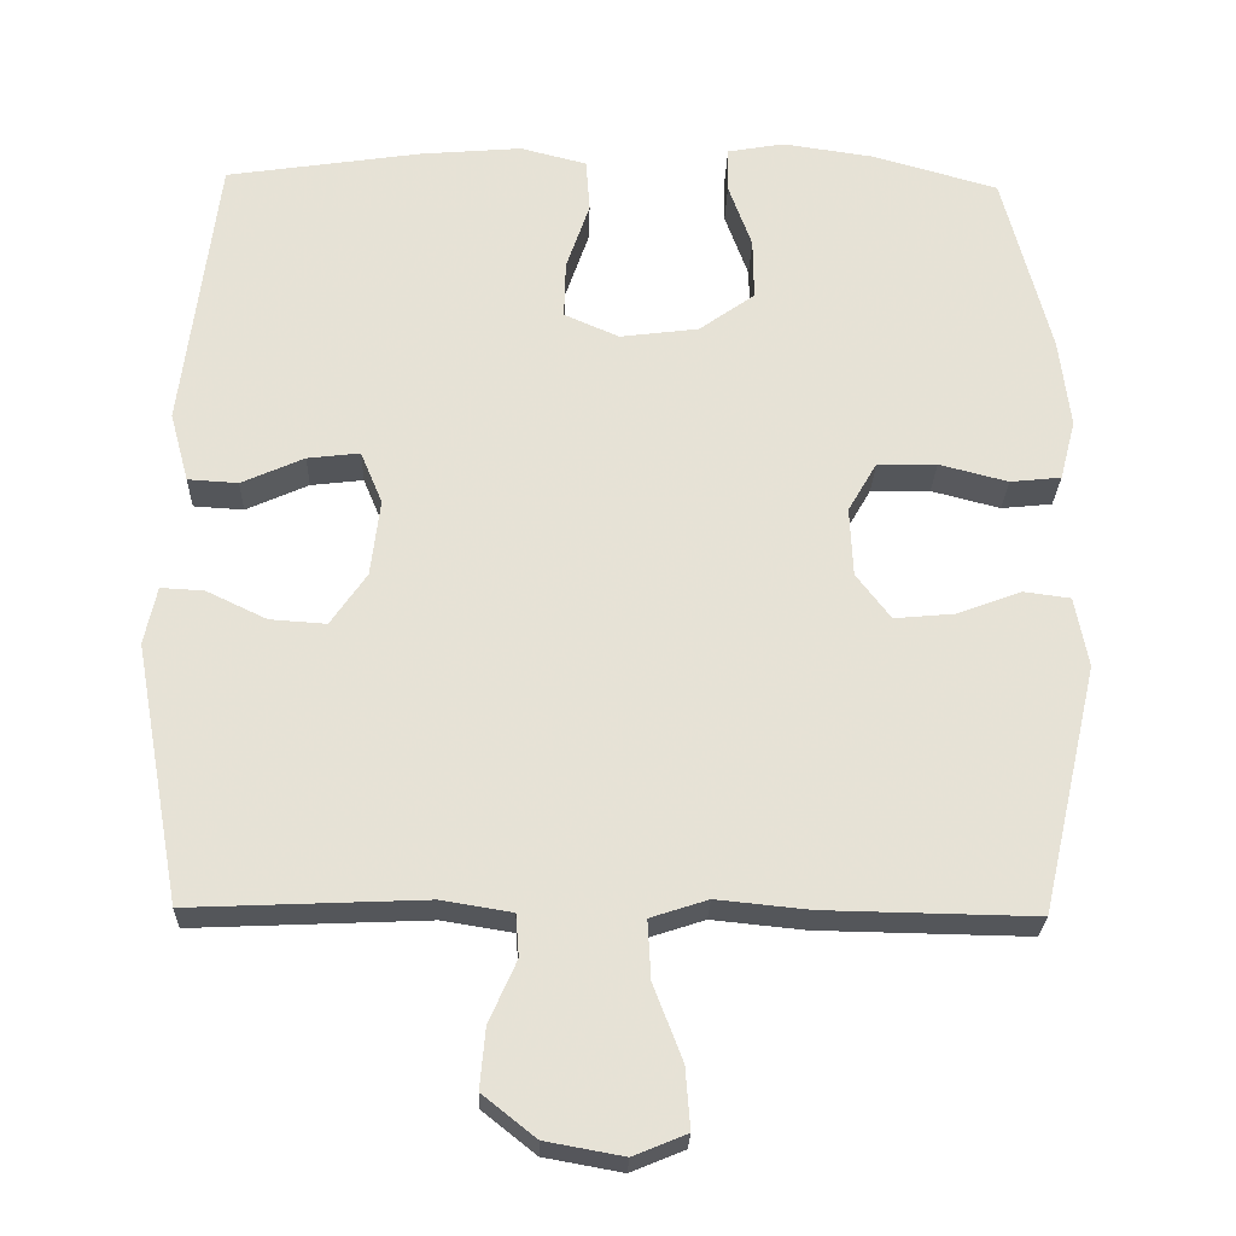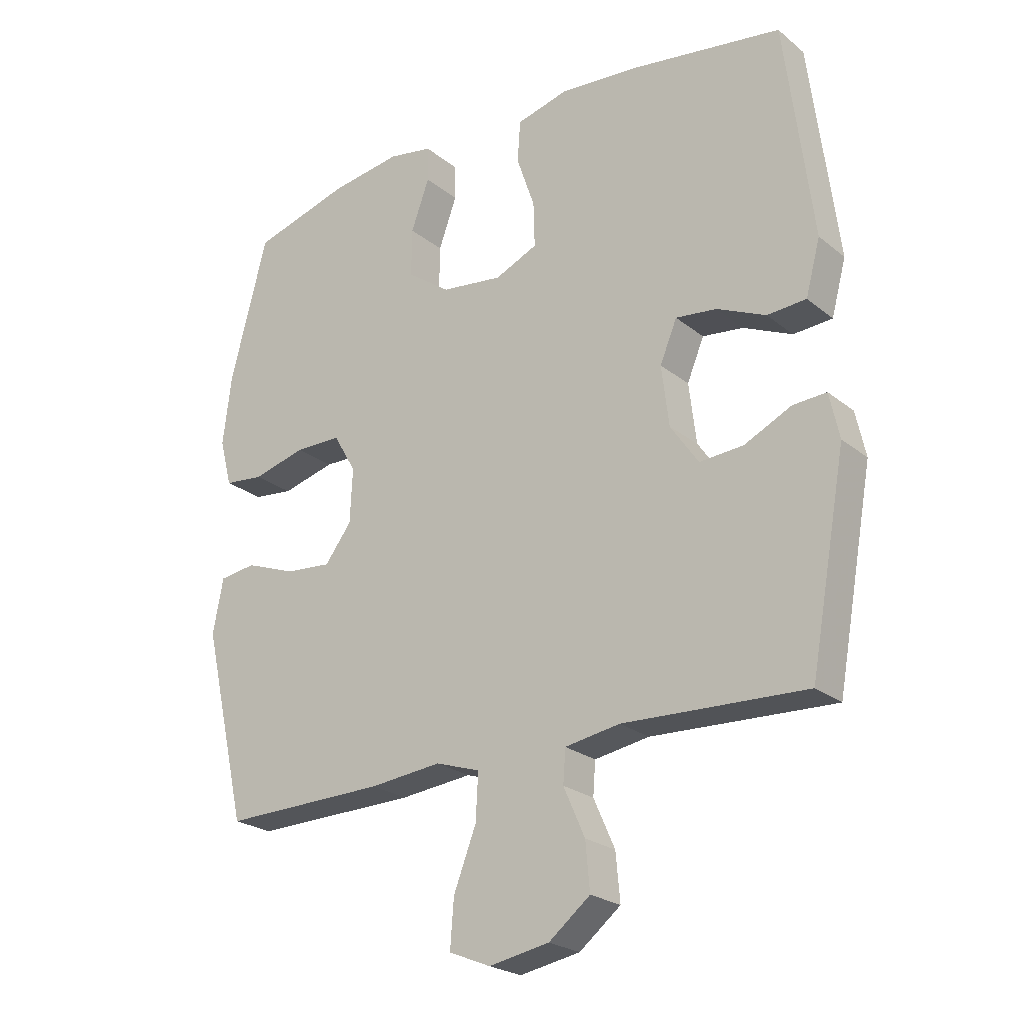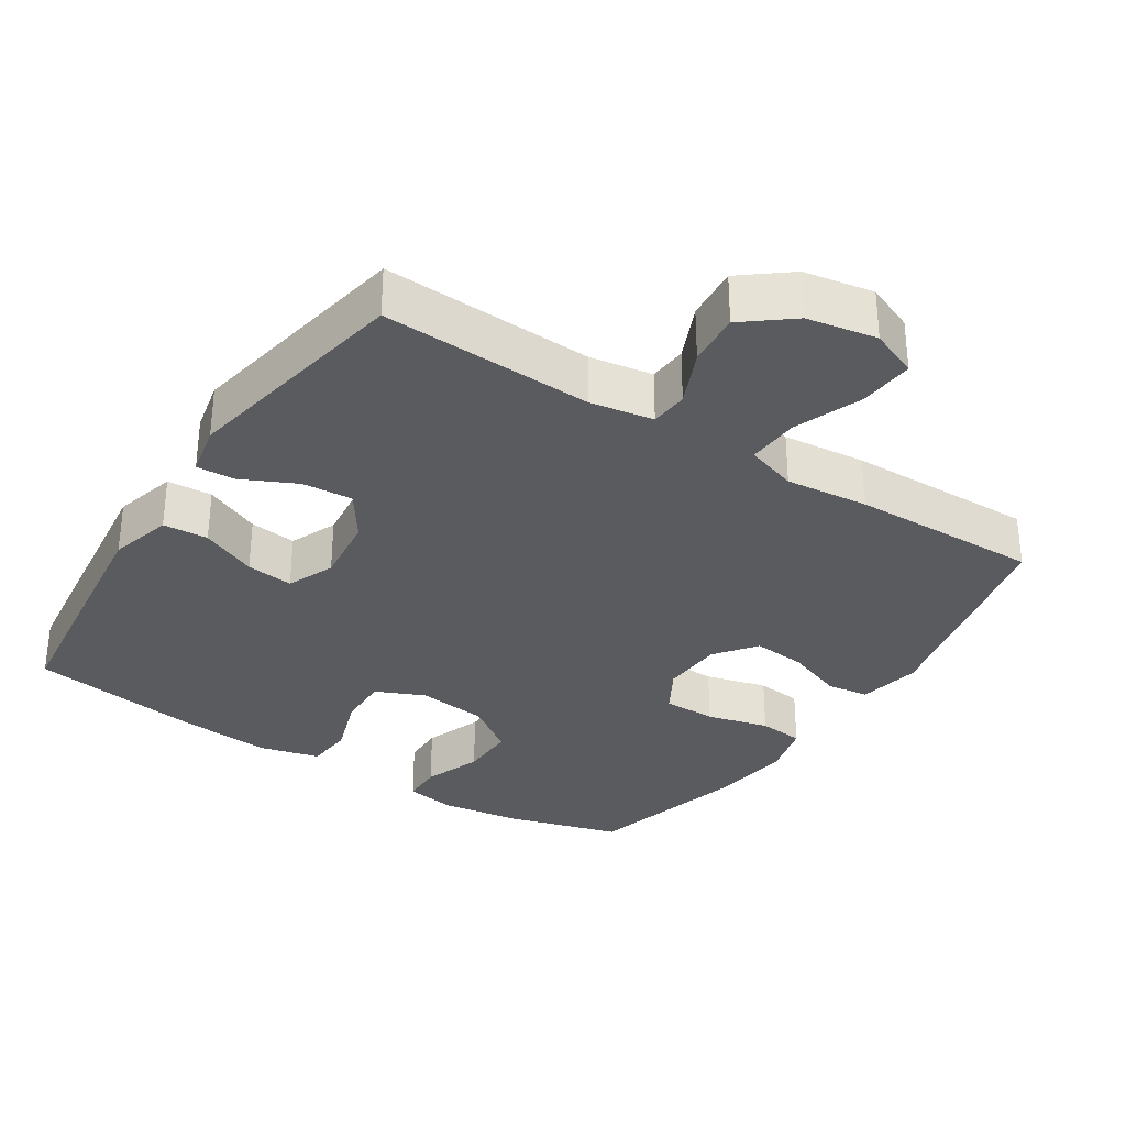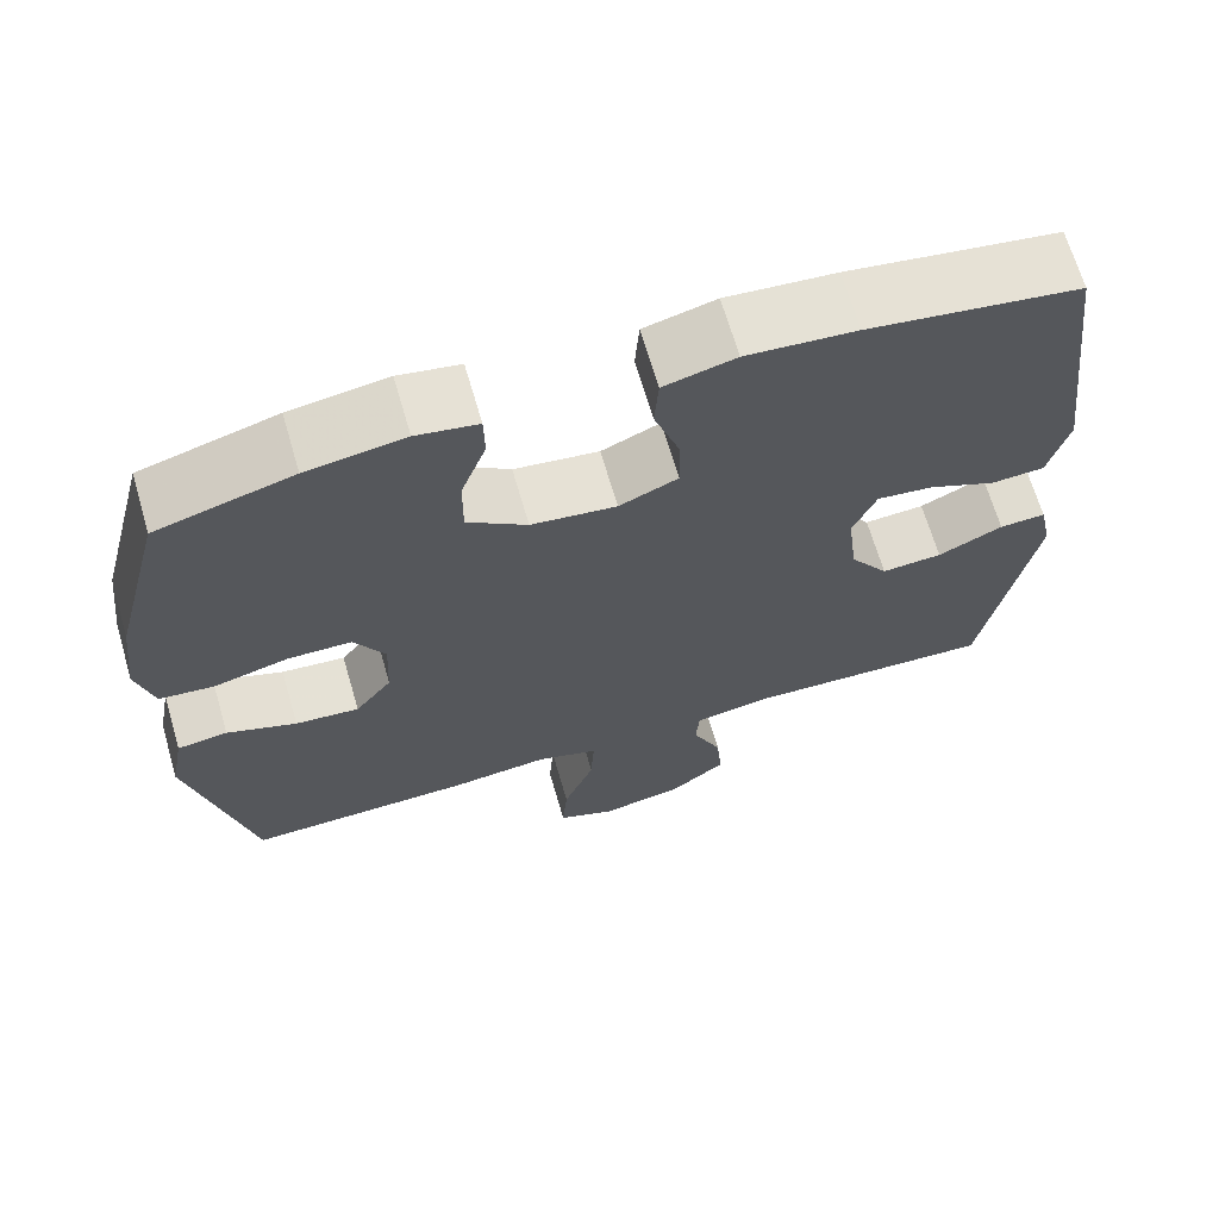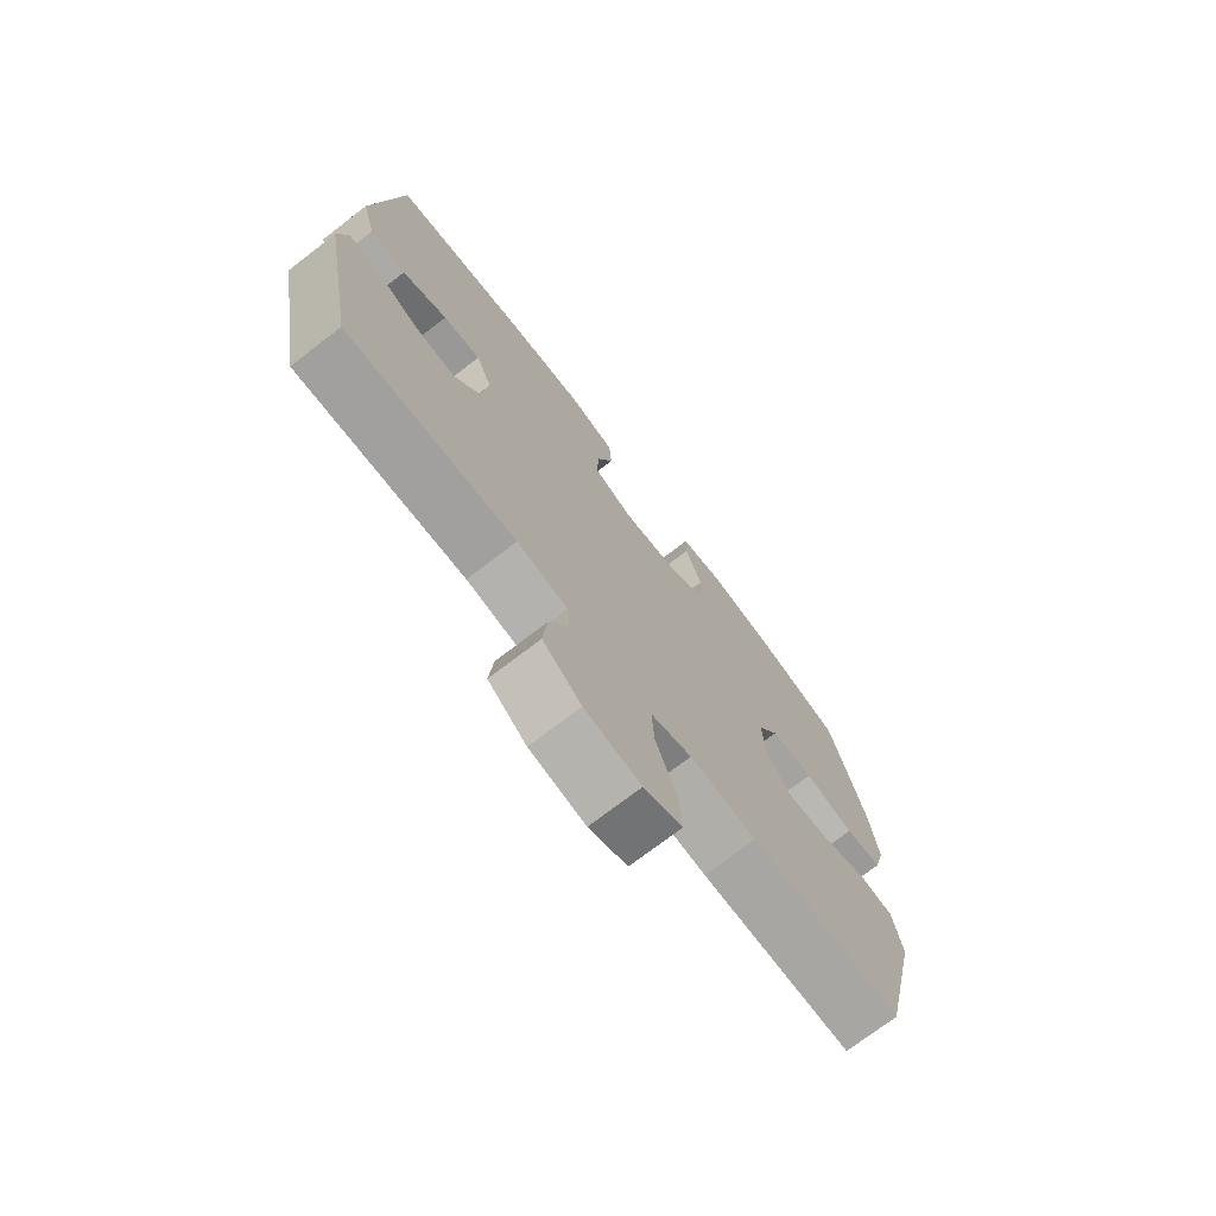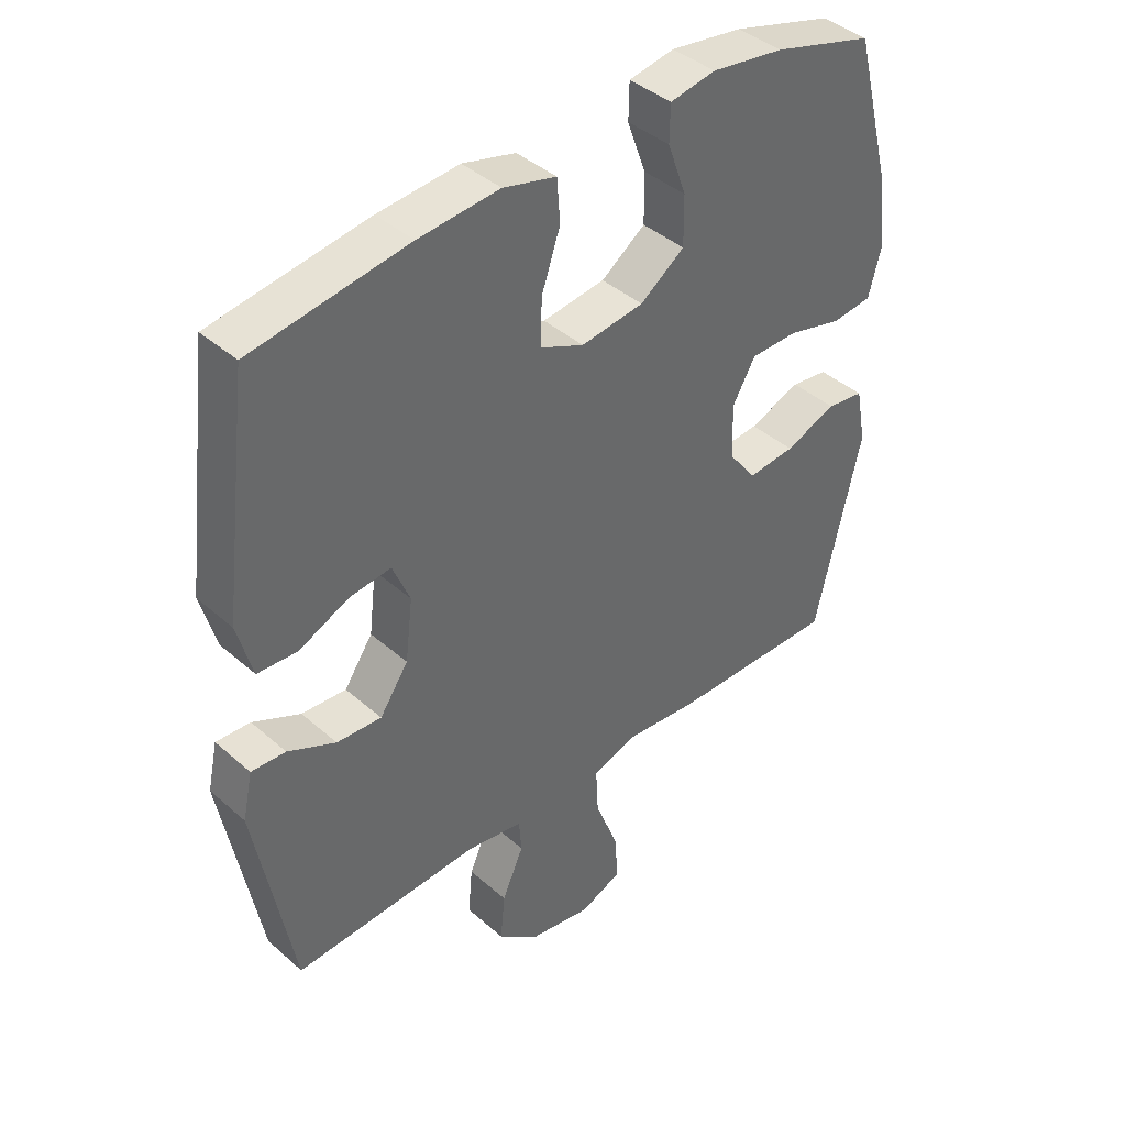
<metadata>
{"format":"obj","ext":"obj","renderer":"f3d","projection":"perspective","resolution":1024,"background":"white","views":[{"elev":-25.6,"azim":178.3,"up":"+Z"},{"elev":-23.6,"azim":37.2,"up":"+Z"},{"elev":-32.1,"azim":147.0,"up":"+Y"},{"elev":67.4,"azim":-16.3,"up":"+Z"},{"elev":-73.6,"azim":127.5,"up":"+Z"},{"elev":41.0,"azim":136.8,"up":"+Z"}]}
</metadata>
<code>
v -0.5 0.07 -0.5
v -0.573 0.07 -0.183
v -0.556 0.07 -0.093
v -0.496 0.07 -0.085
v -0.413 0.07 -0.116
v -0.337 0.07 -0.123
v -0.293 0.07 -0.065
v -0.289 0.07 0.024
v -0.326 0.07 0.088
v -0.402 0.07 0.089
v -0.49 0.07 0.066
v -0.555 0.07 0.073
v -0.575 0.07 0.15
v -0.561 0.07 0.265
v -0.5 0.07 0.5
v -0.339 0.07 0.546
v -0.223 0.07 0.563
v -0.15 0.07 0.55
v -0.149 0.07 0.492
v -0.179 0.07 0.409
v -0.18 0.07 0.33
v -0.109 0.07 0.279
v -0.008 0.07 0.266
v 0.062 0.07 0.297
v 0.06 0.07 0.371
v 0.03 0.07 0.459
v 0.035 0.07 0.527
v 0.12 0.07 0.549
v 0.25 0.07 0.538
v 0.5 0.07 0.5
v 0.545 0.07 0.142
v 0.521 0.07 0.053
v 0.457 0.07 0.049
v 0.377 0.07 0.085
v 0.31 0.07 0.093
v 0.282 0.07 0.026
v 0.294 0.07 -0.073
v 0.34 0.07 -0.14
v 0.412 0.07 -0.135
v 0.489 0.07 -0.098
v 0.544 0.07 -0.095
v 0.56 0.07 -0.169
v 0.5 0.07 -0.5
v 0.2 0.07 -0.487
v 0.11 0.07 -0.502
v 0.106 0.07 -0.556
v 0.141 0.07 -0.635
v 0.148 0.07 -0.712
v 0.08 0.07 -0.766
v -0.019 0.07 -0.784
v -0.087 0.07 -0.756
v -0.081 0.07 -0.678
v -0.044 0.07 -0.582
v -0.04 0.07 -0.507
v -0.113 0.07 -0.483
v -0.231 0.07 -0.495
v -0.5 0 -0.5
v -0.573 0 -0.183
v -0.556 0 -0.093
v -0.496 0 -0.085
v -0.413 0 -0.116
v -0.337 0 -0.123
v -0.293 0 -0.065
v -0.289 0 0.024
v -0.326 0 0.088
v -0.402 0 0.089
v -0.49 0 0.066
v -0.555 0 0.073
v -0.575 0 0.15
v -0.561 0 0.265
v -0.5 0 0.5
v -0.339 0 0.546
v -0.223 0 0.563
v -0.15 0 0.55
v -0.149 0 0.492
v -0.179 0 0.409
v -0.18 0 0.33
v -0.109 0 0.279
v -0.008 0 0.266
v 0.062 0 0.297
v 0.06 0 0.371
v 0.03 0 0.459
v 0.035 0 0.527
v 0.12 0 0.549
v 0.25 0 0.538
v 0.5 0 0.5
v 0.545 0 0.142
v 0.521 0 0.053
v 0.457 0 0.049
v 0.377 0 0.085
v 0.31 0 0.093
v 0.282 0 0.026
v 0.294 0 -0.073
v 0.34 0 -0.14
v 0.412 0 -0.135
v 0.489 0 -0.098
v 0.544 0 -0.095
v 0.56 0 -0.169
v 0.5 0 -0.5
v 0.2 0 -0.487
v 0.11 0 -0.502
v 0.106 0 -0.556
v 0.141 0 -0.635
v 0.148 0 -0.712
v 0.08 0 -0.766
v -0.019 0 -0.784
v -0.087 0 -0.756
v -0.081 0 -0.678
v -0.044 0 -0.582
v -0.04 0 -0.507
v -0.113 0 -0.483
v -0.231 0 -0.495
f 55 56 1 2
f 54 55 2 3
f 50 51 52 53
f 50 53 54
f 49 50 54
f 46 47 48 49
f 45 46 49 54
f 44 45 54 3
f 39 40 41 42
f 38 39 42 43
f 37 38 43 44
f 31 32 33 34
f 31 34 35
f 30 31 35
f 29 30 35
f 28 29 35 36
f 25 26 27 28
f 24 25 28 36
f 17 18 19 20
f 17 20 21
f 16 17 21
f 15 16 21
f 14 15 21 22
f 10 11 12 13
f 9 10 13 14
f 44 3 4 5
f 44 5 6
f 37 44 6 7
f 23 24 36 37
f 23 37 7 8
f 9 14 22 23
f 8 9 23
f 58 57 112 111
f 59 58 111 110
f 109 108 107 106
f 110 109 106
f 110 106 105
f 105 104 103 102
f 110 105 102 101
f 59 110 101 100
f 98 97 96 95
f 99 98 95 94
f 100 99 94 93
f 90 89 88 87
f 91 90 87
f 91 87 86
f 91 86 85
f 92 91 85 84
f 84 83 82 81
f 92 84 81 80
f 76 75 74 73
f 77 76 73
f 77 73 72
f 77 72 71
f 78 77 71 70
f 69 68 67 66
f 70 69 66 65
f 61 60 59 100
f 62 61 100
f 63 62 100 93
f 93 92 80 79
f 64 63 93 79
f 79 78 70 65
f 79 65 64
f 1 57 58 2
f 2 58 59 3
f 3 59 60 4
f 4 60 61 5
f 5 61 62 6
f 6 62 63 7
f 7 63 64 8
f 8 64 65 9
f 9 65 66 10
f 10 66 67 11
f 11 67 68 12
f 12 68 69 13
f 13 69 70 14
f 14 70 71 15
f 15 71 72 16
f 16 72 73 17
f 17 73 74 18
f 18 74 75 19
f 19 75 76 20
f 20 76 77 21
f 21 77 78 22
f 22 78 79 23
f 23 79 80 24
f 24 80 81 25
f 25 81 82 26
f 26 82 83 27
f 27 83 84 28
f 28 84 85 29
f 29 85 86 30
f 30 86 87 31
f 31 87 88 32
f 32 88 89 33
f 33 89 90 34
f 34 90 91 35
f 35 91 92 36
f 36 92 93 37
f 37 93 94 38
f 38 94 95 39
f 39 95 96 40
f 40 96 97 41
f 41 97 98 42
f 42 98 99 43
f 43 99 100 44
f 44 100 101 45
f 45 101 102 46
f 46 102 103 47
f 47 103 104 48
f 48 104 105 49
f 49 105 106 50
f 50 106 107 51
f 51 107 108 52
f 52 108 109 53
f 53 109 110 54
f 54 110 111 55
f 55 111 112 56
f 56 112 57 1

</code>
